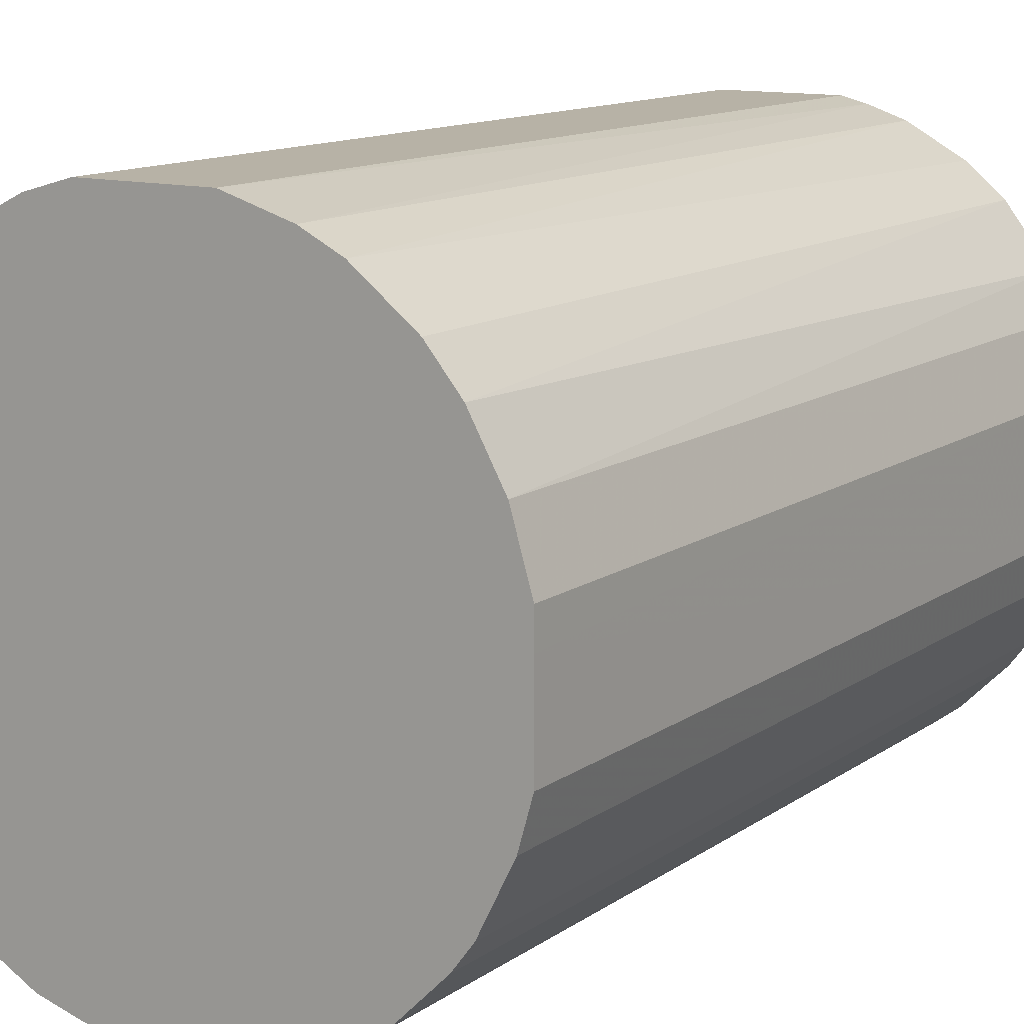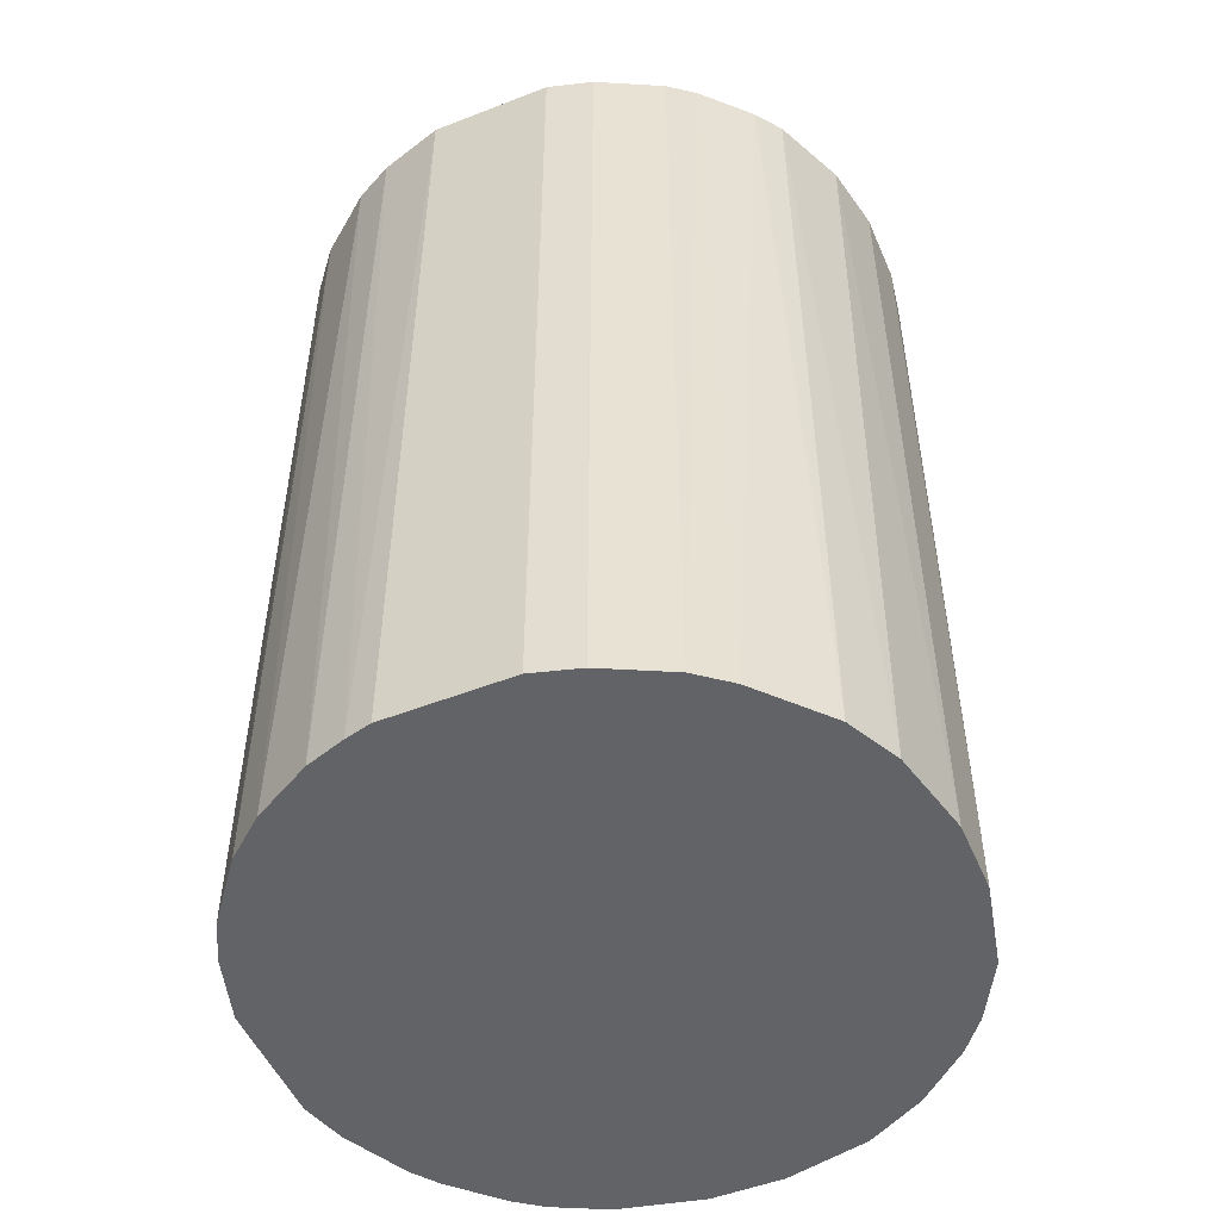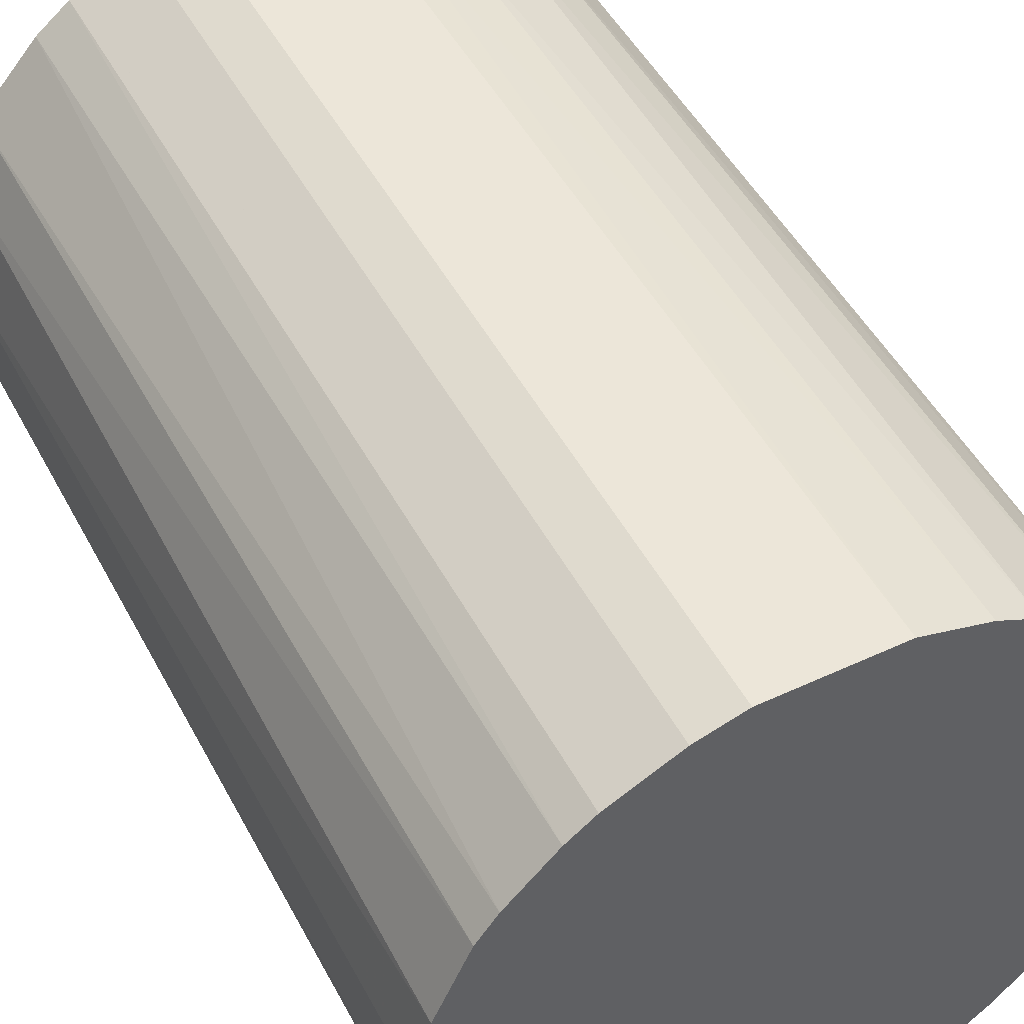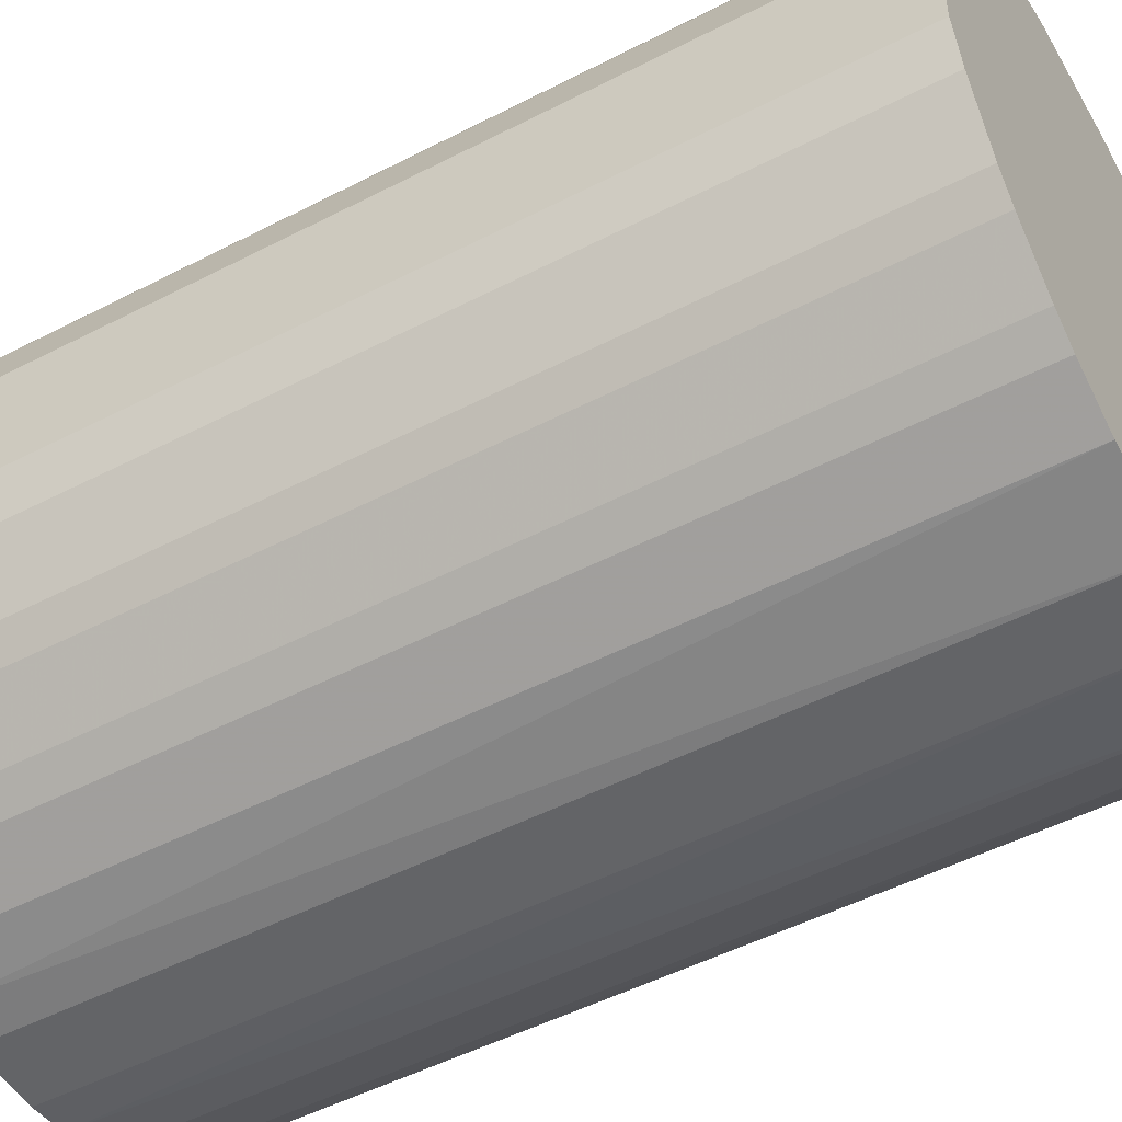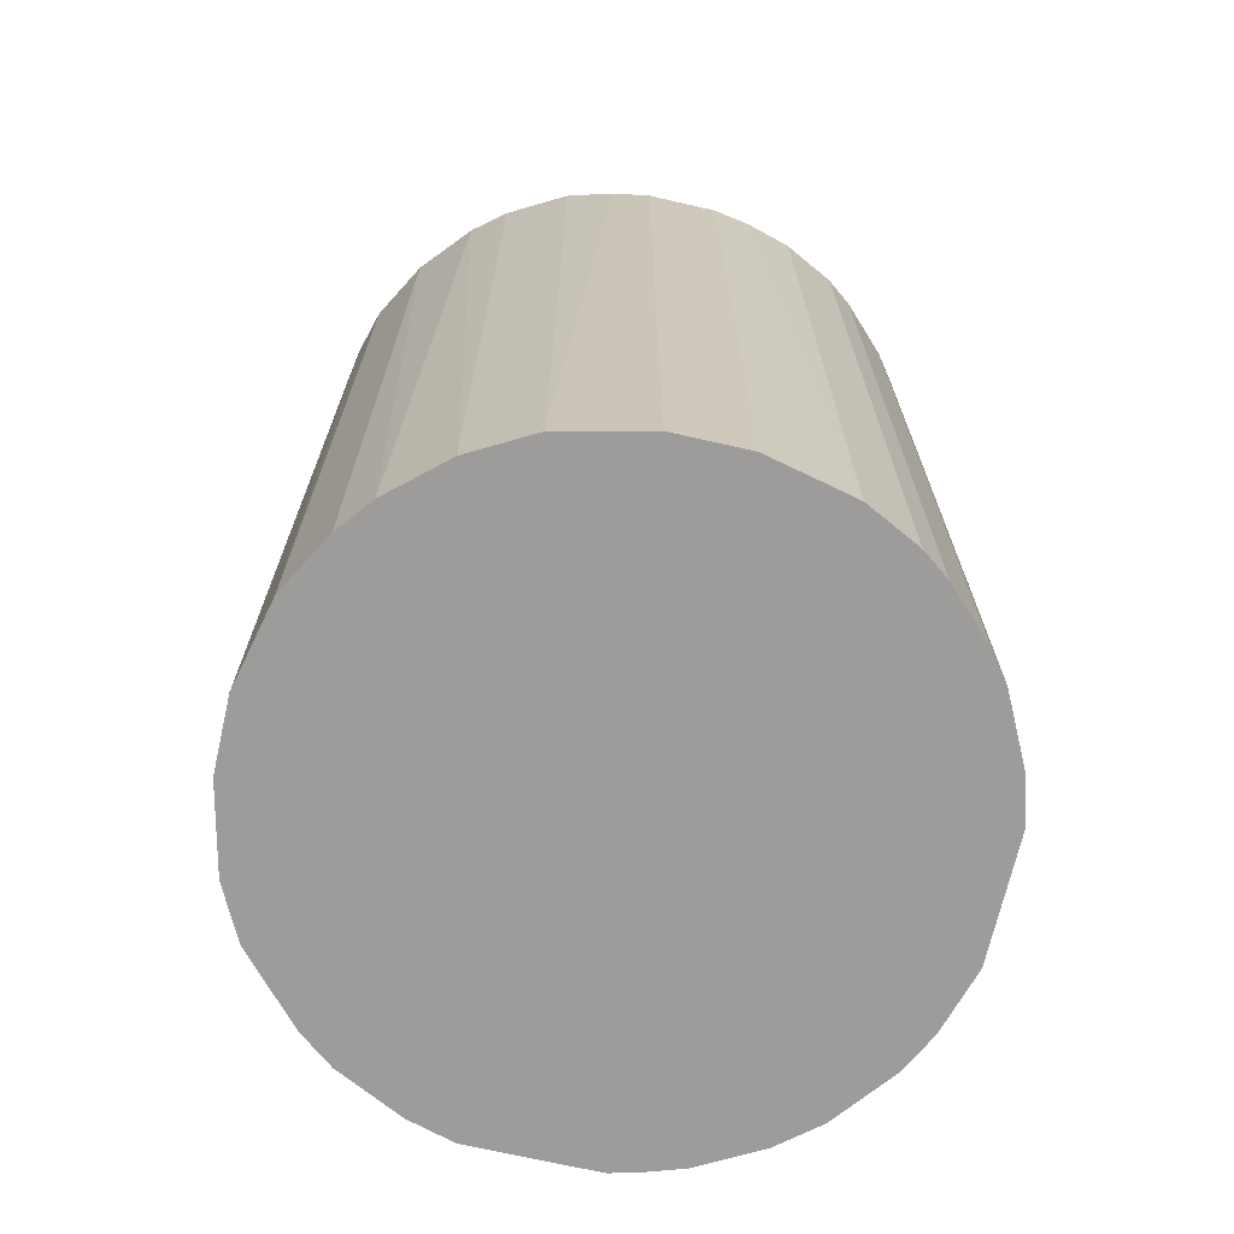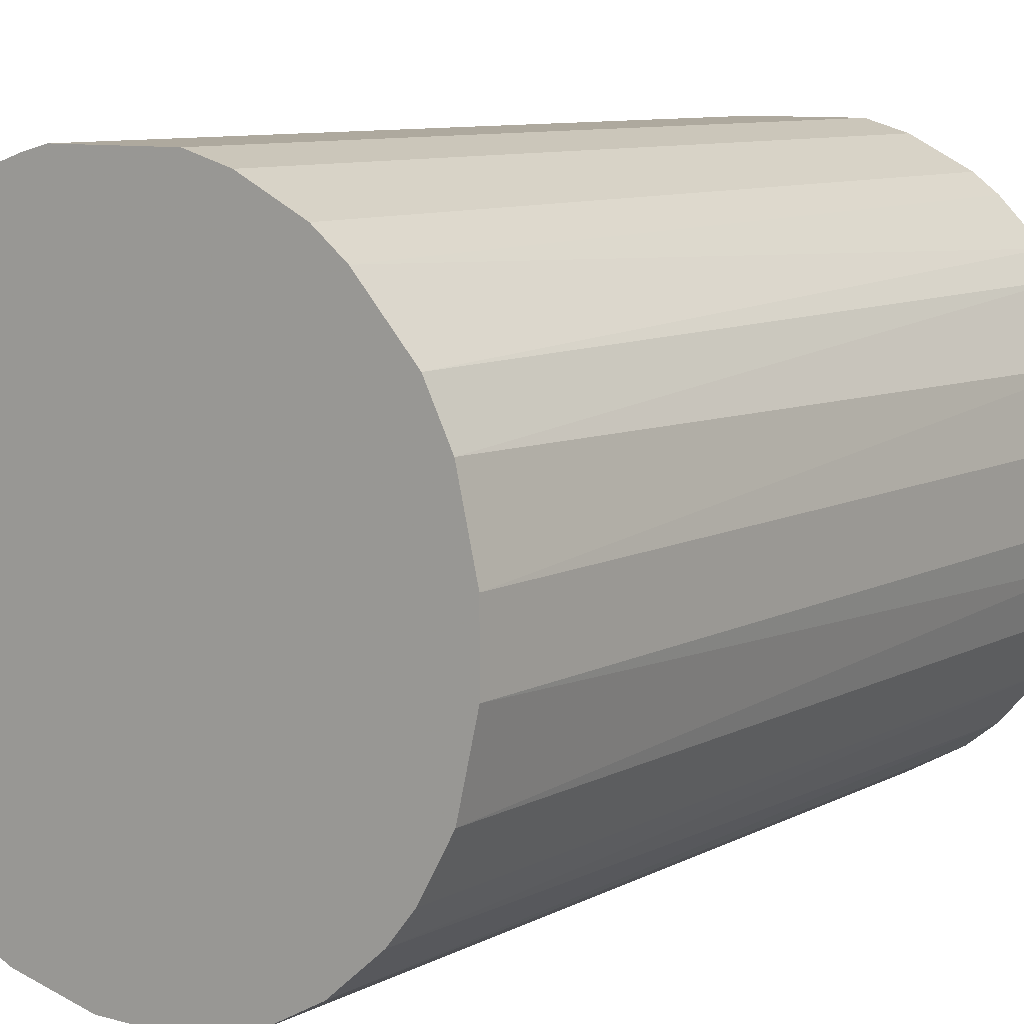
<metadata>
{"format":"obj","ext":"obj","renderer":"f3d","projection":"perspective","resolution":1024,"background":"white","views":[{"elev":12.4,"azim":32.7,"up":"+Y"},{"elev":-51.0,"azim":-157.0,"up":"+Z"},{"elev":49.1,"azim":-27.3,"up":"+Y"},{"elev":-51.2,"azim":119.3,"up":"+Y"},{"elev":-70.1,"azim":-12.9,"up":"+Z"},{"elev":9.0,"azim":-143.7,"up":"+Y"}]}
</metadata>
<code>
o convex_0
v -0.03003 0.003326 -0.04405
v 0.02977 0.002694 0.04405
v 0.02976 0.005843 0.04405
v -0.03003 -0.003593 0.04405
v 0.003326 -0.03003 -0.04405
v 0.00836 0.02913 -0.04405
v -0.01052 0.0285 0.04405
v -0.01178 -0.02814 0.04405
v 0.02977 -0.00611 -0.04405
v 0.01906 -0.02373 0.04405
v -0.02248 -0.02058 -0.04405
v -0.01996 0.02284 -0.04405
v 0.01592 0.02598 0.04405
v 0.02599 0.01592 -0.04405
v -0.02562 0.01654 0.04405
v 0.01906 -0.02373 -0.04405
v 0.007102 -0.0294 0.04405
v 0.0285 -0.01052 0.04405
v -0.02499 -0.01744 0.04405
v -0.00611 0.02977 -0.04405
v 0.005843 0.02977 0.04405
v -0.02814 -0.01178 -0.04405
v -0.01178 -0.02814 -0.04405
v 0.02473 0.0178 0.04405
v 0.0178 0.02472 -0.04405
v 0.02536 -0.01681 -0.04405
v -0.02562 0.01654 -0.04405
v 0.02976 0.005843 -0.04405
v -0.02877 0.009619 0.04405
v -0.003593 -0.03003 0.04405
v 0.01151 -0.02814 -0.04405
v -0.01933 0.02347 0.04405
v -0.01744 -0.02499 0.04405
v 0.02347 -0.01933 0.04405
v -0.01681 0.02535 -0.04405
v -0.00611 0.02977 0.04405
v -0.02814 -0.01178 0.04405
v 0.02788 0.01214 0.04405
v -0.003593 -0.03003 -0.04405
v -0.03003 -0.003593 -0.04405
v -0.02814 0.01151 -0.04405
v 0.01654 -0.02562 0.04405
v 0.02977 -0.00611 0.04405
v 0.02158 0.02158 -0.04405
v -0.01744 -0.02499 -0.04405
v -0.03003 0.003326 0.04405
v 0.02158 0.02158 0.04405
v 0.005843 0.02977 -0.04405
v 0.01214 0.02787 -0.04405
v -0.02059 -0.02248 0.04405
v -0.01052 0.0285 -0.04405
v 0.0285 -0.01052 -0.04405
v 0.01214 0.02787 0.04405
v -0.02373 0.01906 0.04405
v 0.01151 -0.02814 0.04405
v 0.02788 0.01214 -0.04405
v 0.003326 -0.03003 0.04405
v -0.02499 -0.01744 -0.04405
v 0.02536 -0.01681 0.04405
v -0.01681 0.02535 0.04405
v -0.007368 -0.0294 0.04405
v -0.0294 -0.007368 0.04405
v 0.01654 -0.02562 -0.04405
v 0.02347 -0.01933 -0.04405
f 26 34 64
f 2 3 4
f 5 1 6
f 4 3 7
f 2 4 8
f 5 6 9
f 2 8 10
f 1 5 11
f 6 1 12
f 7 3 13
f 9 6 14
f 4 7 15
f 5 9 16
f 10 8 17
f 2 10 18
f 8 4 19
f 6 12 20
f 7 13 21
f 1 11 22
f 11 5 23
f 13 3 24
f 14 6 25
f 16 9 26
f 12 1 27
f 3 2 28
f 2 9 28
f 9 14 28
f 4 15 29
f 17 8 30
f 5 16 31
f 17 5 31
f 15 7 32
f 8 19 33
f 23 8 33
f 10 16 34
f 18 10 34
f 20 12 35
f 12 32 35
f 20 7 36
f 7 21 36
f 21 20 36
f 19 4 37
f 22 19 37
f 24 3 38
f 14 24 38
f 3 28 38
f 23 5 39
f 5 30 39
f 4 1 40
f 1 22 40
f 27 1 41
f 15 27 41
f 1 29 41
f 29 15 41
f 16 10 42
f 10 17 42
f 9 2 43
f 2 18 43
f 18 9 43
f 24 14 44
f 14 25 44
f 11 23 45
f 23 33 45
f 1 4 46
f 29 1 46
f 4 29 46
f 13 24 47
f 25 13 47
f 24 44 47
f 44 25 47
f 6 20 48
f 21 6 48
f 20 21 48
f 25 6 49
f 13 25 49
f 19 11 50
f 33 19 50
f 11 45 50
f 45 33 50
f 7 20 51
f 35 7 51
f 20 35 51
f 9 18 52
f 26 9 52
f 18 26 52
f 6 21 53
f 21 13 53
f 49 6 53
f 13 49 53
f 12 27 54
f 27 15 54
f 32 12 54
f 15 32 54
f 17 31 55
f 42 17 55
f 31 42 55
f 28 14 56
f 14 38 56
f 38 28 56
f 5 17 57
f 30 5 57
f 17 30 57
f 11 19 58
f 22 11 58
f 19 22 58
f 26 18 59
f 18 34 59
f 34 26 59
f 32 7 60
f 7 35 60
f 35 32 60
f 8 23 61
f 30 8 61
f 23 39 61
f 39 30 61
f 37 4 62
f 22 37 62
f 4 40 62
f 40 22 62
f 31 16 63
f 16 42 63
f 42 31 63
f 16 26 64
f 34 16 64

</code>
